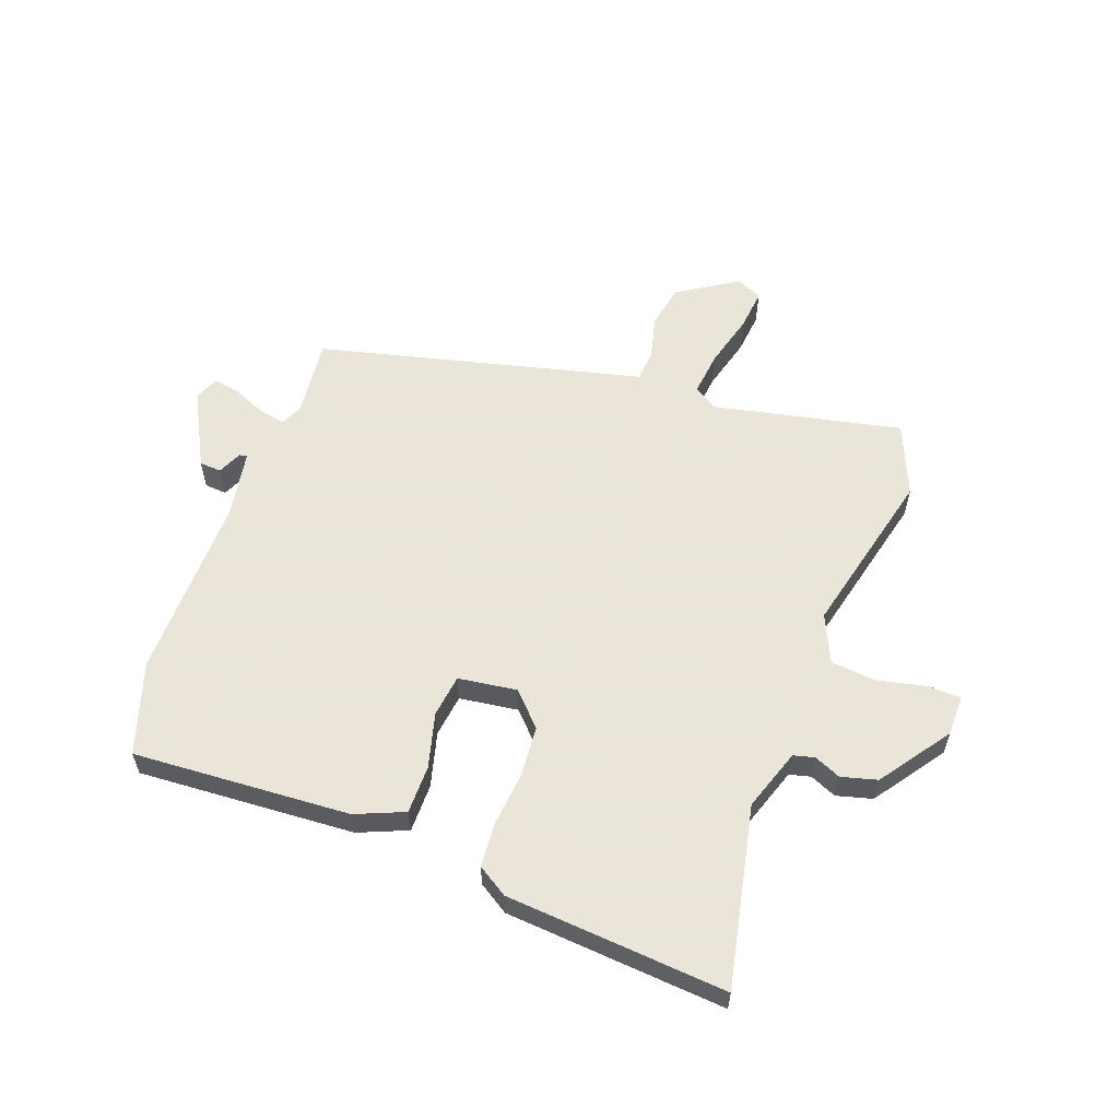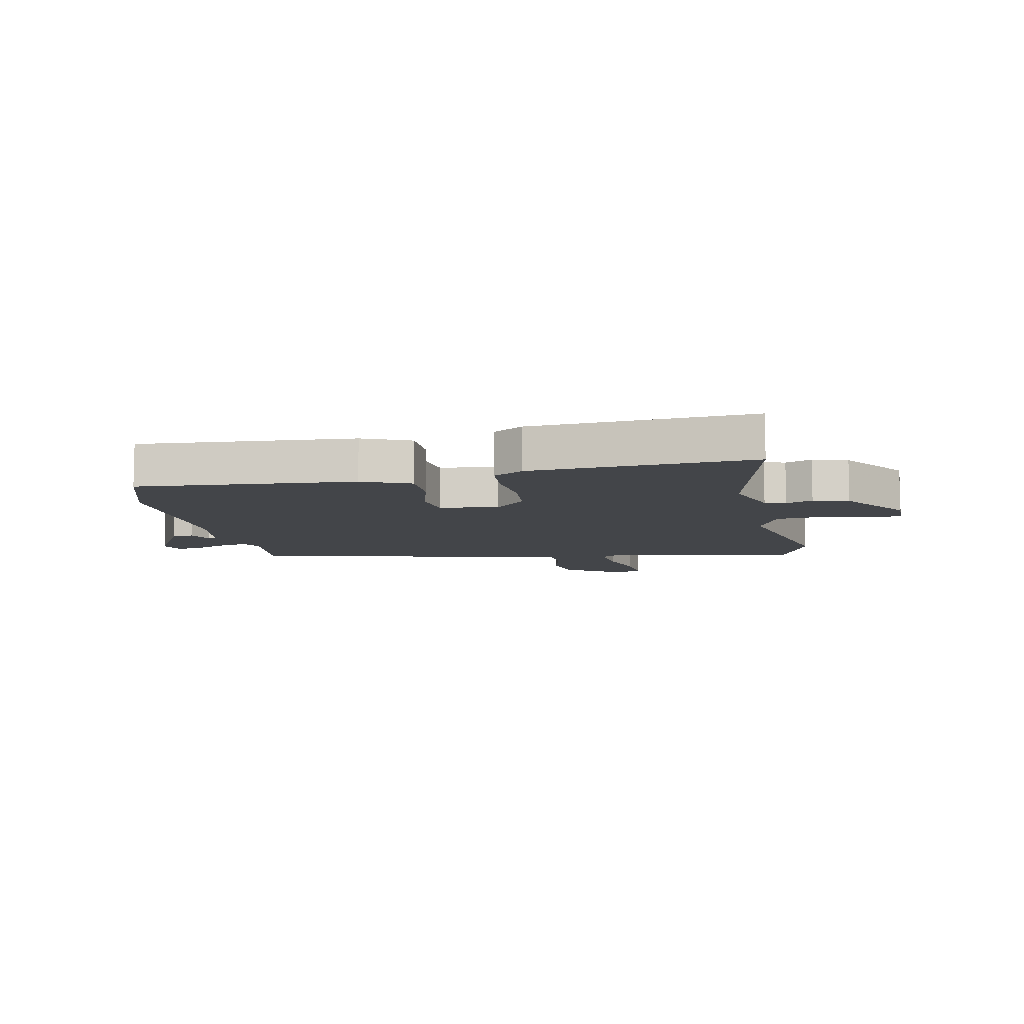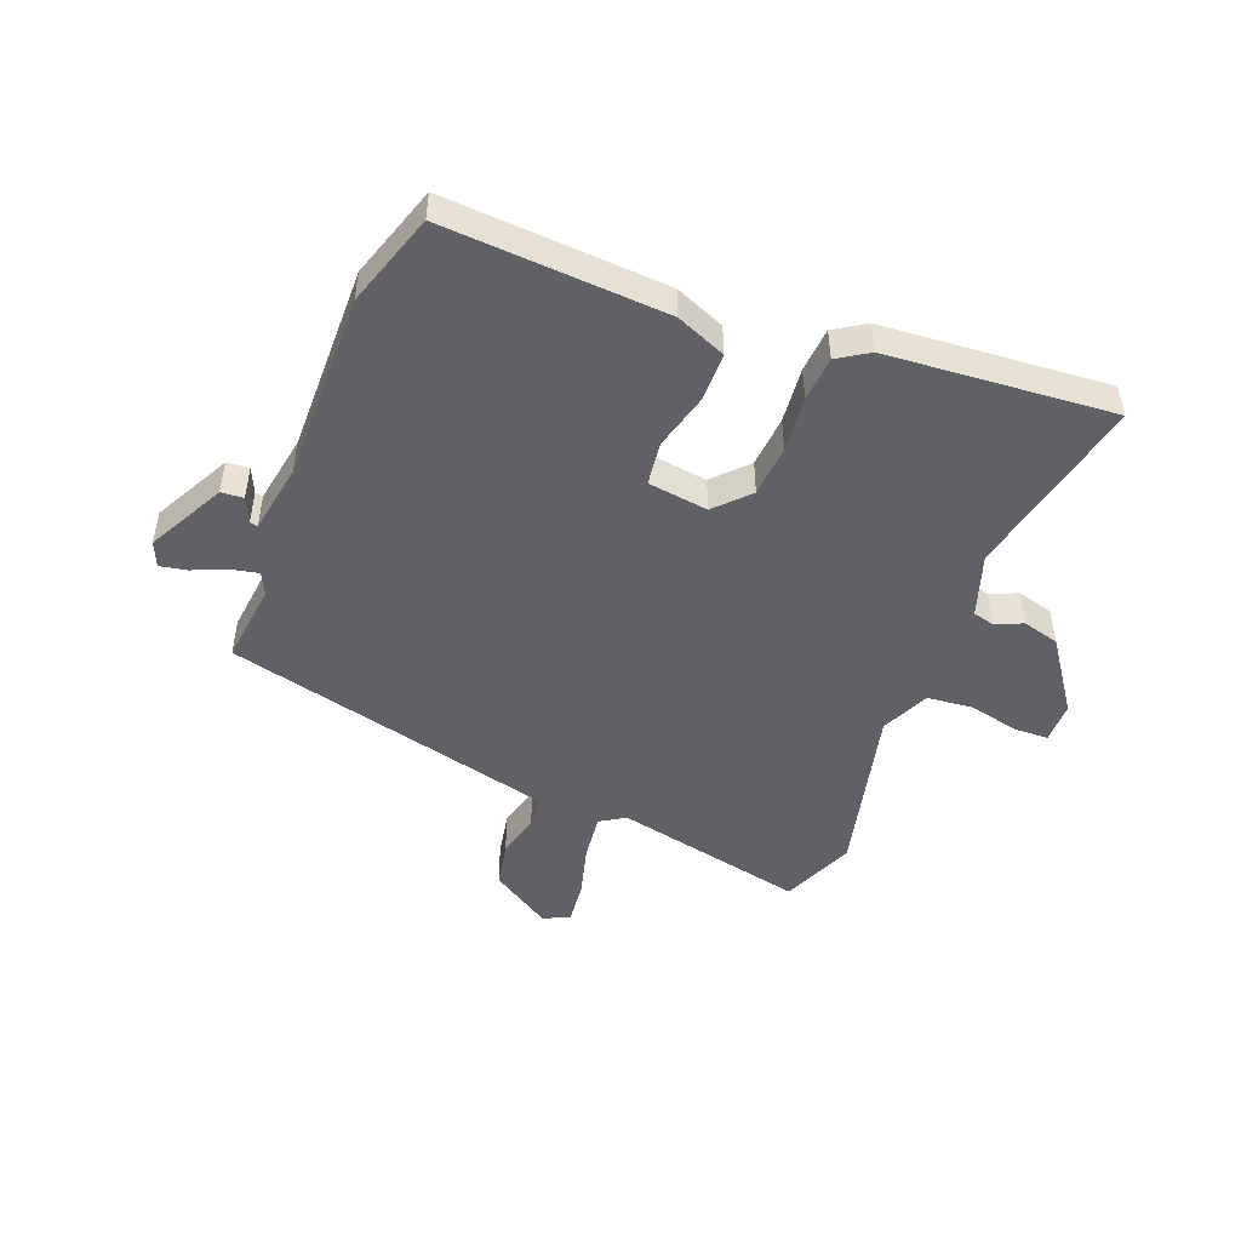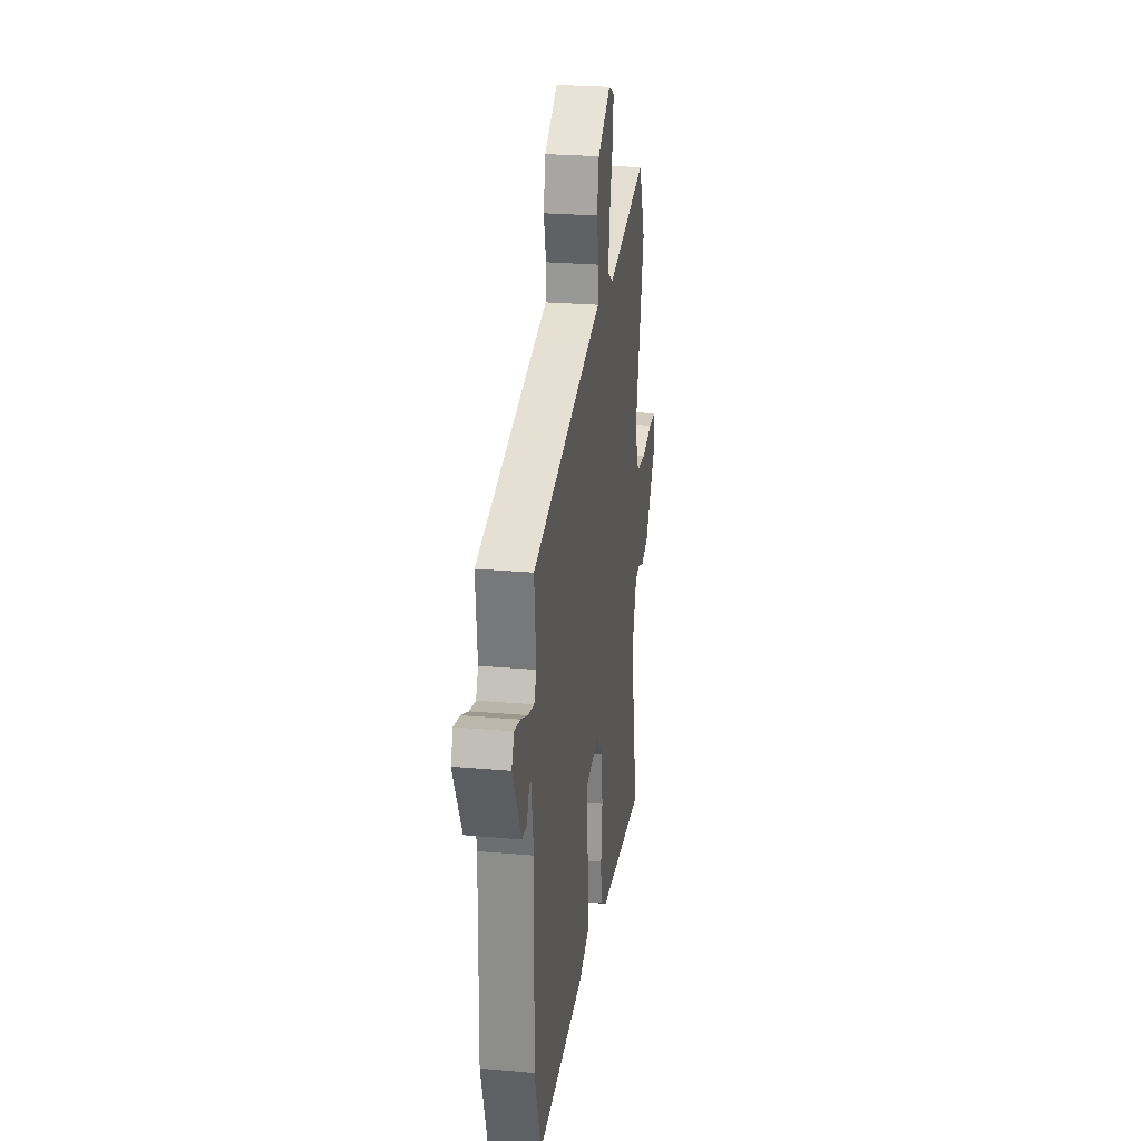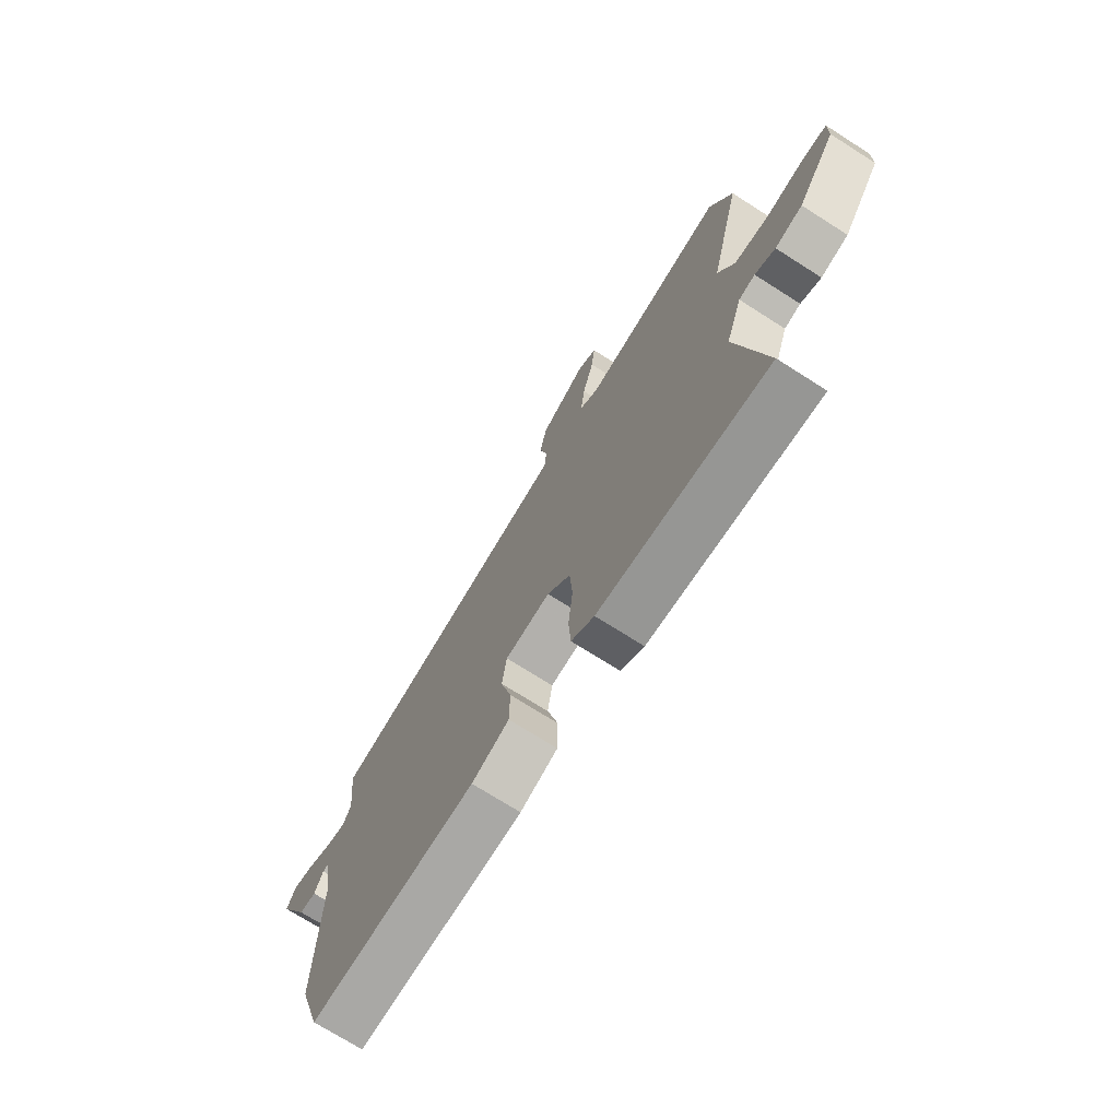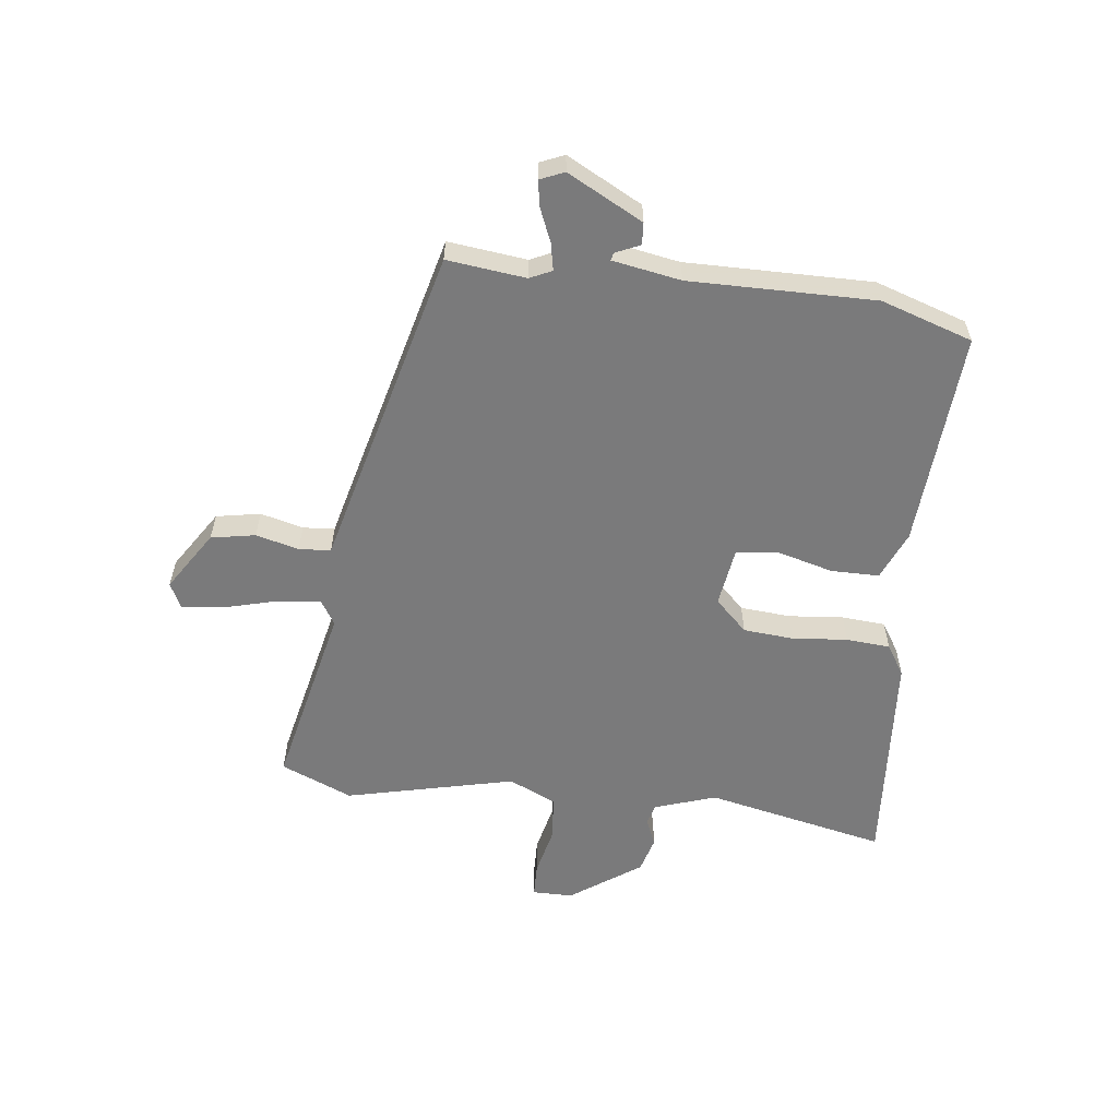
<metadata>
{"format":"obj","ext":"obj","renderer":"f3d","projection":"perspective","resolution":1024,"background":"white","views":[{"elev":58.6,"azim":-160.3,"up":"+Y"},{"elev":-8.9,"azim":-169.5,"up":"+Y"},{"elev":-48.3,"azim":158.3,"up":"+Y"},{"elev":25.3,"azim":98.2,"up":"+Z"},{"elev":-72.2,"azim":-122.5,"up":"+Z"},{"elev":-58.1,"azim":82.4,"up":"+Y"}]}
</metadata>
<code>
v 0.548 0.07 -0.346
v 0.499 0.07 -0.502
v 0.13 0.07 -0.482
v 0.047 0.07 -0.448
v 0.046 0.07 -0.366
v 0.07 0.07 -0.272
v 0.06 0.07 -0.2
v -0.04 0.07 -0.187
v -0.092 0.07 -0.242
v -0.098 0.07 -0.328
v -0.088 0.07 -0.421
v -0.093 0.07 -0.496
v -0.144 0.07 -0.529
v -0.519 0.07 -0.561
v -0.457 0.07 -0.254
v -0.493 0.07 -0.15
v -0.529 0.07 -0.141
v -0.574 0.07 -0.161
v -0.635 0.07 -0.145
v -0.72 0.07 -0.027
v -0.721 0.07 0.042
v -0.664 0.07 0.044
v -0.581 0.07 0.026
v -0.505 0.07 0.034
v -0.469 0.07 0.115
v -0.54 0.07 0.401
v -0.49 0.07 0.523
v -0.171 0.07 0.457
v -0.13 0.07 0.483
v -0.139 0.07 0.558
v -0.164 0.07 0.648
v -0.172 0.07 0.719
v -0.129 0.07 0.74
v -0.027 0.07 0.676
v -0.012 0.07 0.601
v -0.03 0.07 0.528
v -0.025 0.07 0.474
v 0.06 0.07 0.454
v 0.527 0.07 0.342
v 0.513 0.07 0.208
v 0.531 0.07 0.171
v 0.577 0.07 0.181
v 0.632 0.07 0.205
v 0.677 0.07 0.214
v 0.695 0.07 0.173
v 0.629 0.07 0.044
v 0.592 0.07 0.041
v 0.573 0.07 0.082
v 0.56 0.07 0.085
v 0.541 0.07 -0.031
v 0.548 0 -0.346
v 0.499 0 -0.502
v 0.13 0 -0.482
v 0.047 0 -0.448
v 0.046 0 -0.366
v 0.07 0 -0.272
v 0.06 0 -0.2
v -0.04 0 -0.187
v -0.092 0 -0.242
v -0.098 0 -0.328
v -0.088 0 -0.421
v -0.093 0 -0.496
v -0.144 0 -0.529
v -0.519 0 -0.561
v -0.457 0 -0.254
v -0.493 0 -0.15
v -0.529 0 -0.141
v -0.574 0 -0.161
v -0.635 0 -0.145
v -0.72 0 -0.027
v -0.721 0 0.042
v -0.664 0 0.044
v -0.581 0 0.026
v -0.505 0 0.034
v -0.469 0 0.115
v -0.54 0 0.401
v -0.49 0 0.523
v -0.171 0 0.457
v -0.13 0 0.483
v -0.139 0 0.558
v -0.164 0 0.648
v -0.172 0 0.719
v -0.129 0 0.74
v -0.027 0 0.676
v -0.012 0 0.601
v -0.03 0 0.528
v -0.025 0 0.474
v 0.06 0 0.454
v 0.527 0 0.342
v 0.513 0 0.208
v 0.531 0 0.171
v 0.577 0 0.181
v 0.632 0 0.205
v 0.677 0 0.214
v 0.695 0 0.173
v 0.629 0 0.044
v 0.592 0 0.041
v 0.573 0 0.082
v 0.56 0 0.085
v 0.541 0 -0.031
f 46 47 48
f 45 46 48
f 44 45 48
f 43 44 48
f 42 43 48
f 41 42 48 49
f 40 41 49 50
f 37 38 39 40
f 34 35 36
f 33 34 36
f 32 33 36
f 31 32 36
f 30 31 36
f 29 30 36 37
f 50 1 2
f 40 50 2
f 37 40 2
f 29 37 2
f 28 29 2
f 21 22 23
f 20 21 23
f 19 20 23
f 18 19 23
f 17 18 23
f 16 17 23 24
f 15 16 24 25
f 13 14 15
f 12 13 15
f 11 12 15
f 10 11 15
f 9 10 15 25
f 4 5 6
f 3 4 6
f 2 3 6
f 2 6 7
f 28 2 7
f 26 27 28
f 25 26 28
f 9 25 28
f 8 9 28
f 7 8 28
f 98 97 96
f 98 96 95
f 98 95 94
f 98 94 93
f 98 93 92
f 99 98 92 91
f 100 99 91 90
f 90 89 88 87
f 86 85 84
f 86 84 83
f 86 83 82
f 86 82 81
f 86 81 80
f 87 86 80 79
f 52 51 100
f 52 100 90
f 52 90 87
f 52 87 79
f 52 79 78
f 73 72 71
f 73 71 70
f 73 70 69
f 73 69 68
f 73 68 67
f 74 73 67 66
f 75 74 66 65
f 65 64 63
f 65 63 62
f 65 62 61
f 65 61 60
f 75 65 60 59
f 56 55 54
f 56 54 53
f 56 53 52
f 57 56 52
f 57 52 78
f 78 77 76
f 78 76 75
f 78 75 59
f 78 59 58
f 78 58 57
f 1 51 52 2
f 2 52 53 3
f 3 53 54 4
f 4 54 55 5
f 5 55 56 6
f 6 56 57 7
f 7 57 58 8
f 8 58 59 9
f 9 59 60 10
f 10 60 61 11
f 11 61 62 12
f 12 62 63 13
f 13 63 64 14
f 14 64 65 15
f 15 65 66 16
f 16 66 67 17
f 17 67 68 18
f 18 68 69 19
f 19 69 70 20
f 20 70 71 21
f 21 71 72 22
f 22 72 73 23
f 23 73 74 24
f 24 74 75 25
f 25 75 76 26
f 26 76 77 27
f 27 77 78 28
f 28 78 79 29
f 29 79 80 30
f 30 80 81 31
f 31 81 82 32
f 32 82 83 33
f 33 83 84 34
f 34 84 85 35
f 35 85 86 36
f 36 86 87 37
f 37 87 88 38
f 38 88 89 39
f 39 89 90 40
f 40 90 91 41
f 41 91 92 42
f 42 92 93 43
f 43 93 94 44
f 44 94 95 45
f 45 95 96 46
f 46 96 97 47
f 47 97 98 48
f 48 98 99 49
f 49 99 100 50
f 50 100 51 1

</code>
